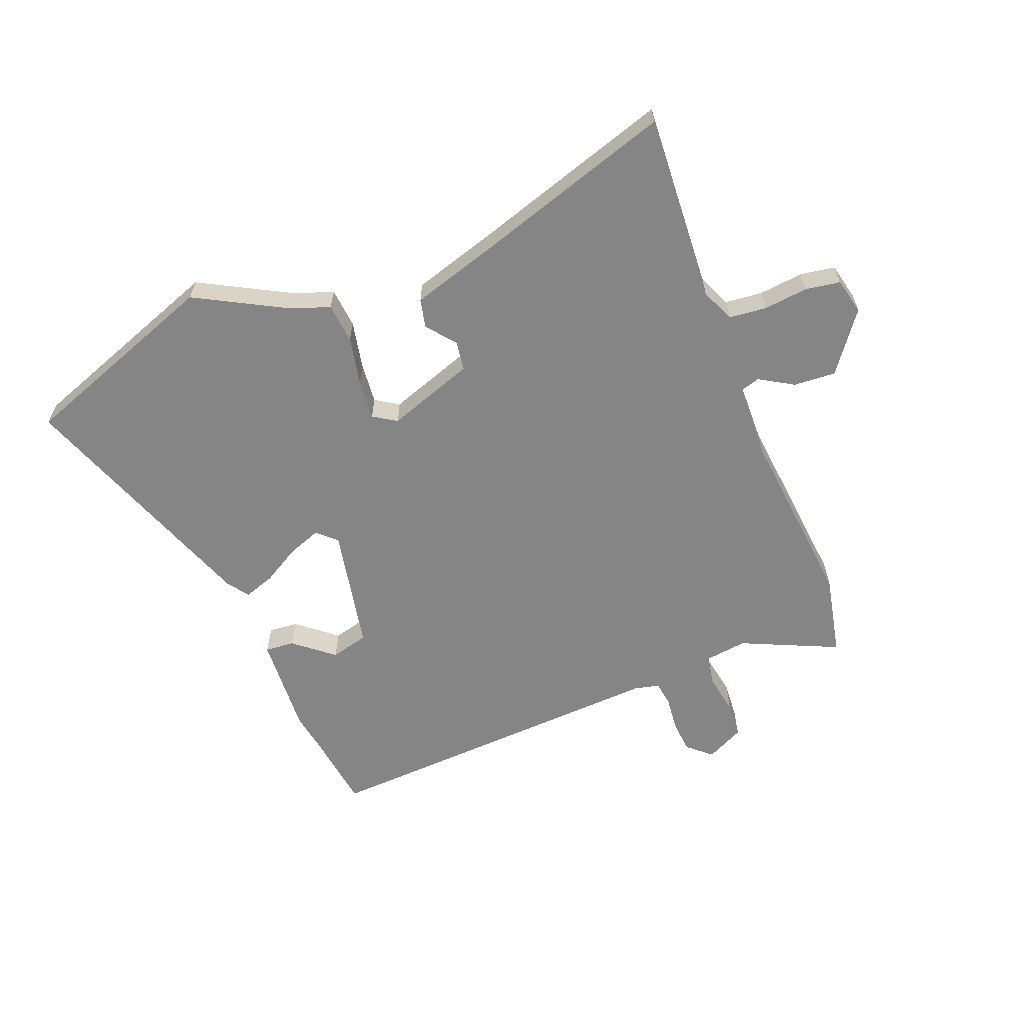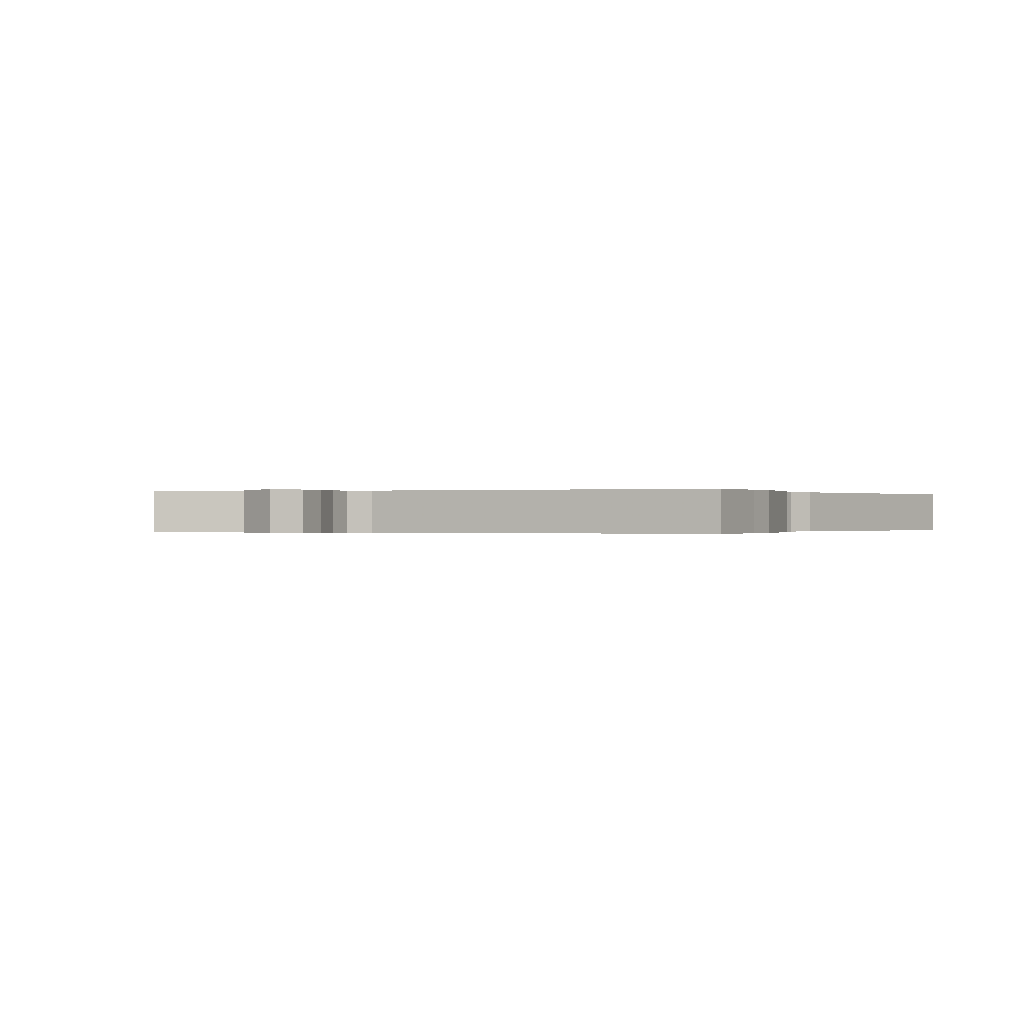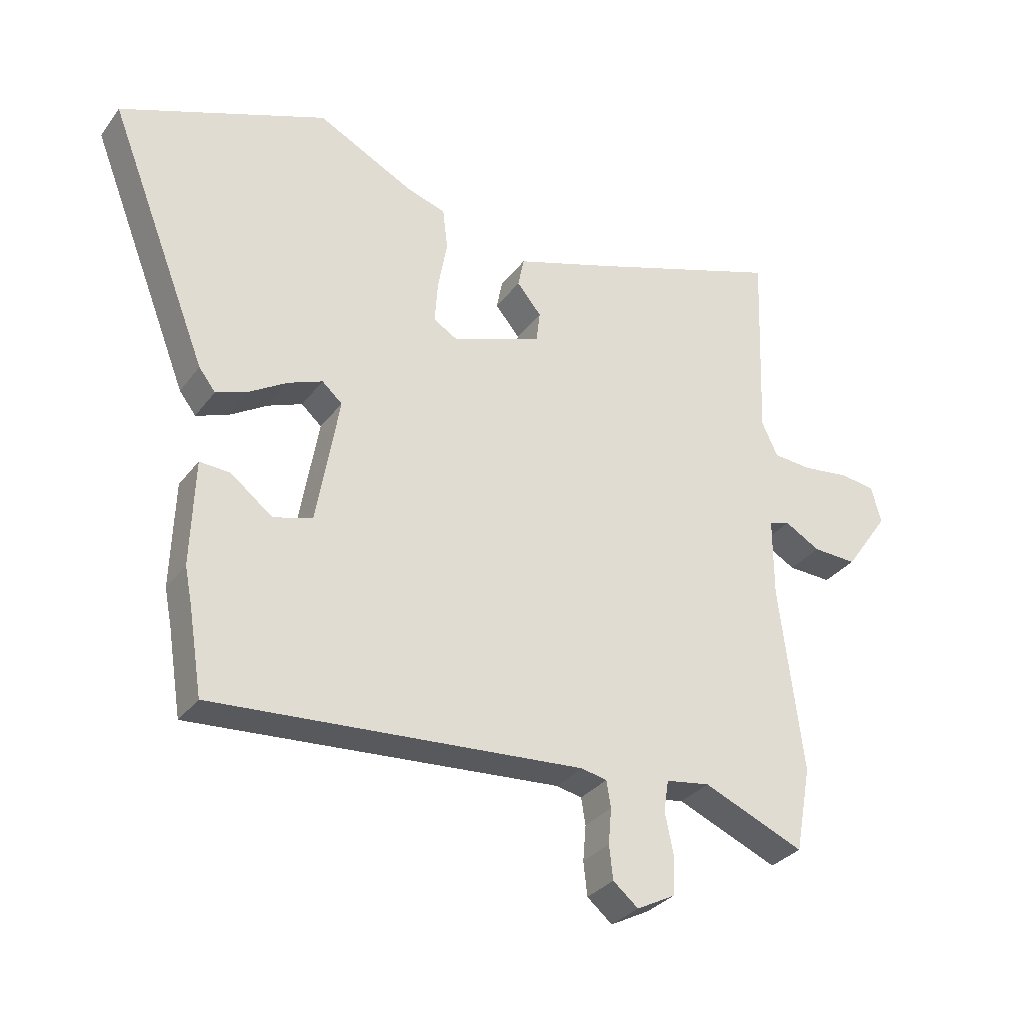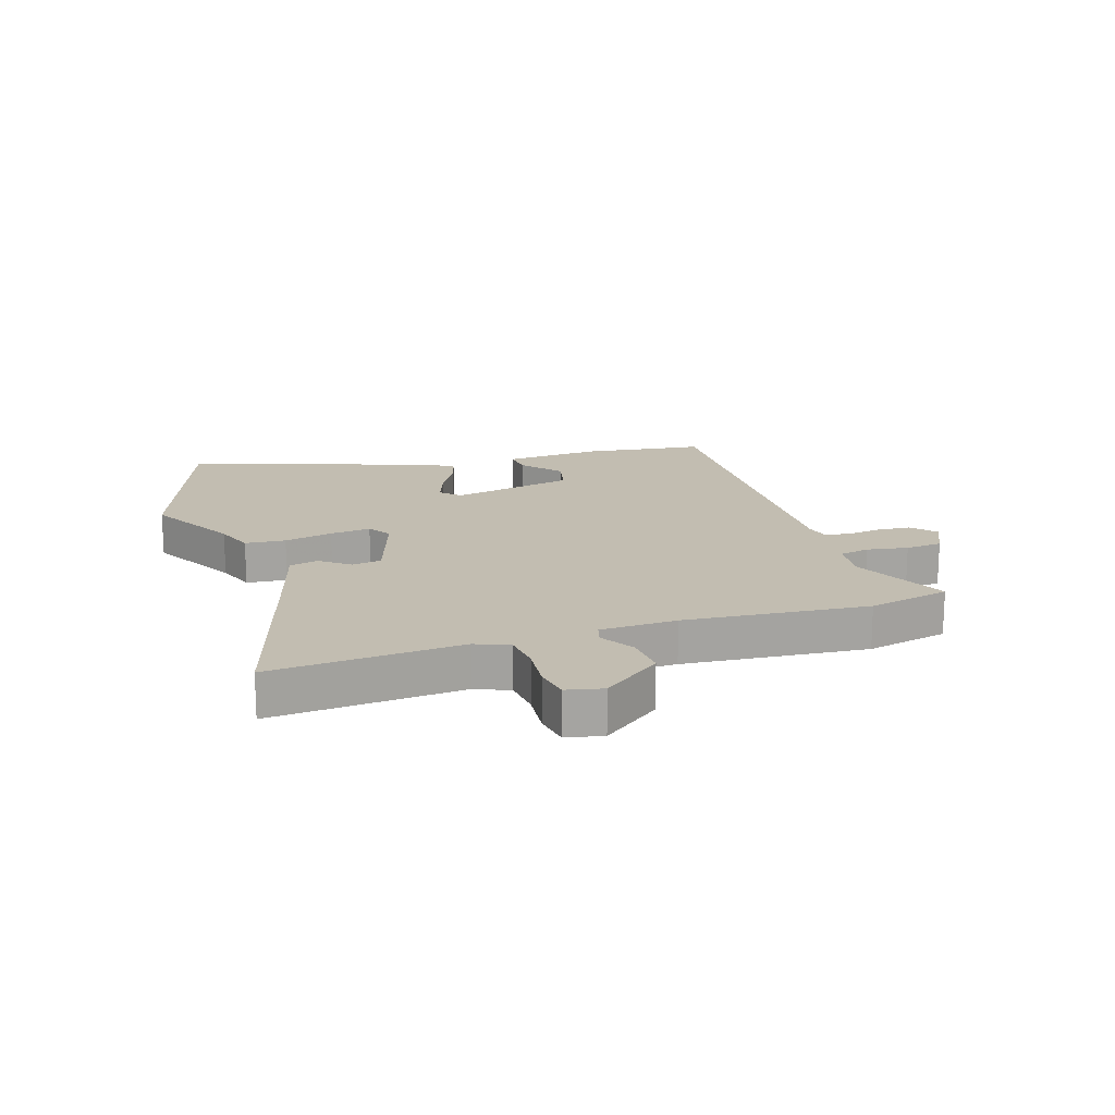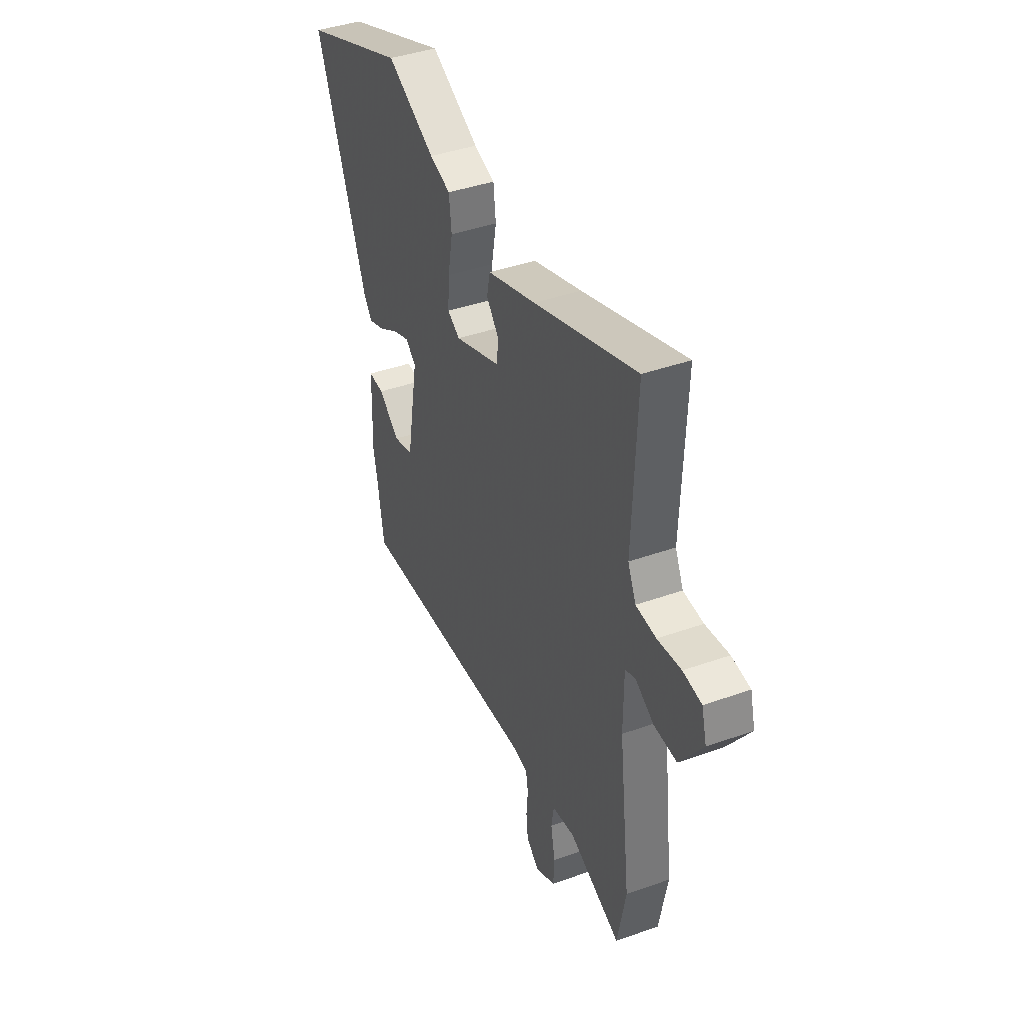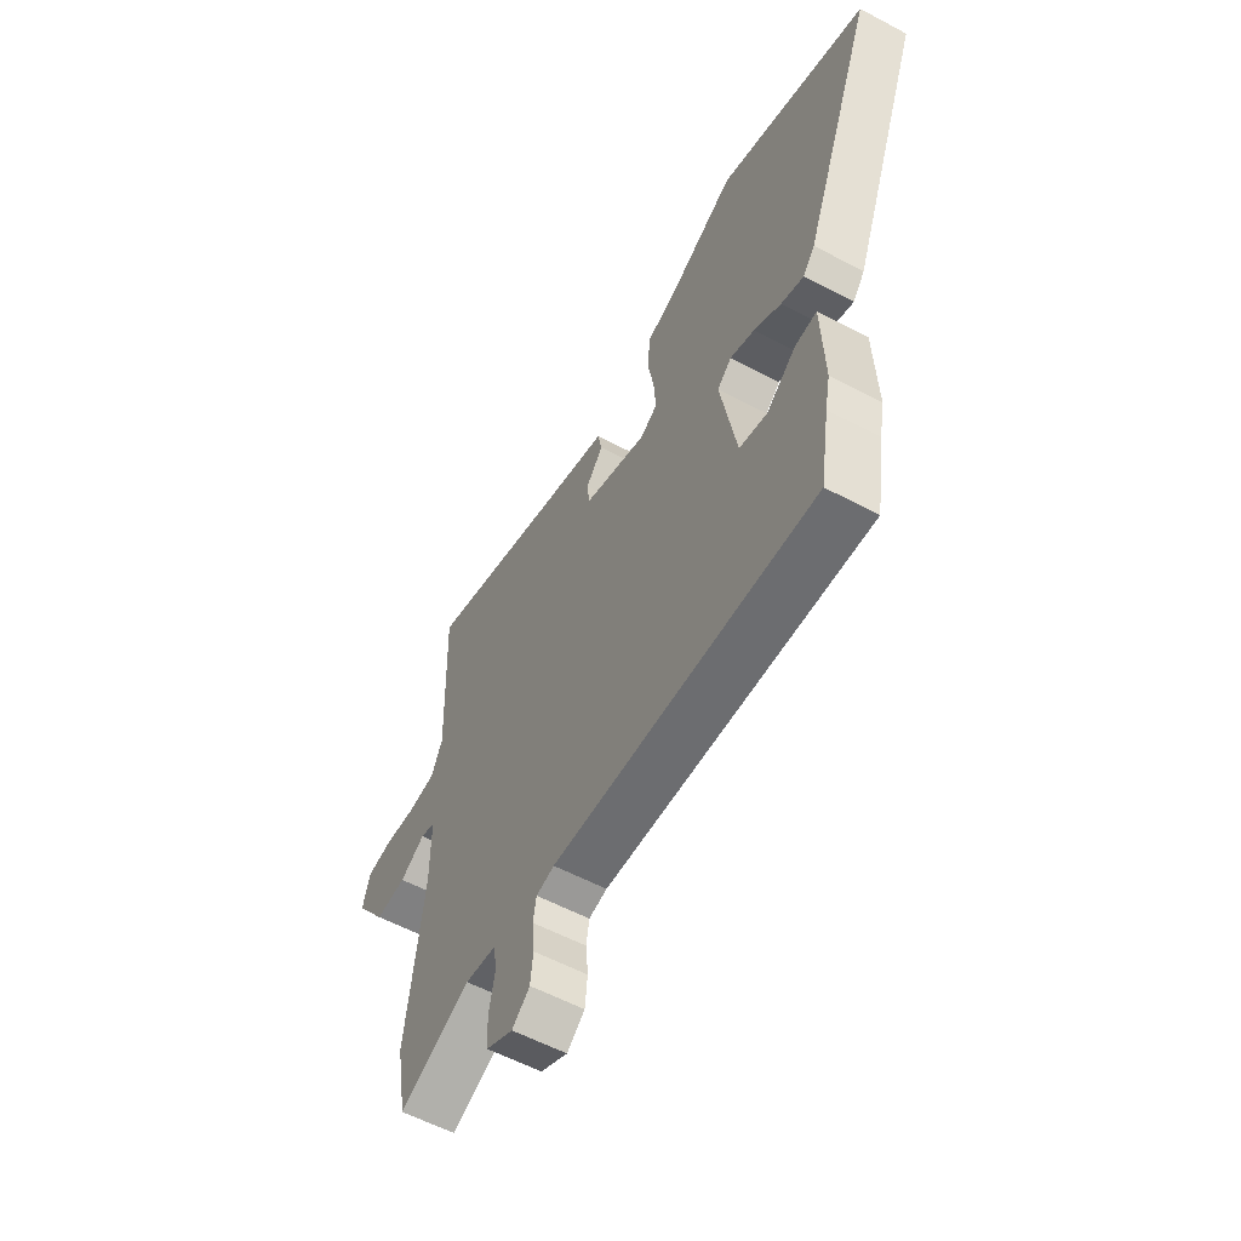
<metadata>
{"format":"obj","ext":"obj","renderer":"f3d","projection":"perspective","resolution":1024,"background":"white","views":[{"elev":-61.7,"azim":20.2,"up":"+Y"},{"elev":-0.1,"azim":-160.8,"up":"+Y"},{"elev":-31.6,"azim":-30.4,"up":"+Z"},{"elev":17.0,"azim":70.1,"up":"+Y"},{"elev":41.3,"azim":66.7,"up":"+Z"},{"elev":-57.9,"azim":-118.8,"up":"+Z"}]}
</metadata>
<code>
v -0.496 0.07 -0.524
v -0.518 0.07 -0.387
v -0.53 0.07 -0.326
v -0.524 0.07 -0.154
v -0.474 0.07 -0.157
v -0.406 0.07 -0.21
v -0.342 0.07 -0.192
v -0.305 0.07 0.02
v -0.338 0.07 0.049
v -0.394 0.07 0.027
v -0.456 0.07 -0.011
v -0.508 0.07 -0.03
v -0.535 0.07 0.005
v -0.699 0.07 0.423
v -0.361 0.07 0.554
v -0.206 0.07 0.475
v -0.139 0.07 0.453
v -0.131 0.07 0.385
v -0.146 0.07 0.302
v -0.151 0.07 0.233
v -0.111 0.07 0.209
v 0.036 0.07 0.264
v 0.042 0.07 0.314
v 0.002 0.07 0.362
v 0.012 0.07 0.411
v 0.167 0.07 0.462
v 0.492 0.07 0.573
v 0.48 0.07 0.251
v 0.506 0.07 0.195
v 0.57 0.07 0.19
v 0.645 0.07 0.2
v 0.704 0.07 0.192
v 0.72 0.07 0.131
v 0.648 0.07 0.029
v 0.576 0.07 0.032
v 0.518 0.07 0.065
v 0.484 0.07 0.054
v 0.484 0.07 -0.075
v 0.522 0.07 -0.383
v 0.496 0.07 -0.523
v 0.331 0.07 -0.453
v 0.259 0.07 -0.464
v 0.251 0.07 -0.515
v 0.265 0.07 -0.584
v 0.262 0.07 -0.646
v 0.199 0.07 -0.679
v 0.158 0.07 -0.645
v 0.152 0.07 -0.59
v 0.157 0.07 -0.532
v 0.15 0.07 -0.489
v 0.108 0.07 -0.48
v -0.496 0 -0.524
v -0.518 0 -0.387
v -0.53 0 -0.326
v -0.524 0 -0.154
v -0.474 0 -0.157
v -0.406 0 -0.21
v -0.342 0 -0.192
v -0.305 0 0.02
v -0.338 0 0.049
v -0.394 0 0.027
v -0.456 0 -0.011
v -0.508 0 -0.03
v -0.535 0 0.005
v -0.699 0 0.423
v -0.361 0 0.554
v -0.206 0 0.475
v -0.139 0 0.453
v -0.131 0 0.385
v -0.146 0 0.302
v -0.151 0 0.233
v -0.111 0 0.209
v 0.036 0 0.264
v 0.042 0 0.314
v 0.002 0 0.362
v 0.012 0 0.411
v 0.167 0 0.462
v 0.492 0 0.573
v 0.48 0 0.251
v 0.506 0 0.195
v 0.57 0 0.19
v 0.645 0 0.2
v 0.704 0 0.192
v 0.72 0 0.131
v 0.648 0 0.029
v 0.576 0 0.032
v 0.518 0 0.065
v 0.484 0 0.054
v 0.484 0 -0.075
v 0.522 0 -0.383
v 0.496 0 -0.523
v 0.331 0 -0.453
v 0.259 0 -0.464
v 0.251 0 -0.515
v 0.265 0 -0.584
v 0.262 0 -0.646
v 0.199 0 -0.679
v 0.158 0 -0.645
v 0.152 0 -0.59
v 0.157 0 -0.532
v 0.15 0 -0.489
v 0.108 0 -0.48
f 47 48 49
f 46 47 49
f 45 46 49
f 44 45 49
f 43 44 49
f 42 43 49 50
f 38 39 40 41
f 37 38 41 42
f 34 35 36
f 33 34 36
f 32 33 36
f 31 32 36
f 30 31 36
f 29 30 36 37
f 42 50 51
f 37 42 51
f 29 37 51
f 28 29 51
f 23 24 25 26
f 27 28 51
f 26 27 51
f 23 26 51
f 22 23 51
f 16 17 18 19
f 16 19 20
f 15 16 20
f 14 15 20
f 13 14 20
f 12 13 20
f 11 12 20
f 10 11 20
f 9 10 20 21
f 4 5 6
f 3 4 6
f 2 3 6
f 2 6 7
f 1 2 7
f 51 1 7
f 22 51 7 8
f 8 9 21 22
f 100 99 98
f 100 98 97
f 100 97 96
f 100 96 95
f 100 95 94
f 101 100 94 93
f 92 91 90 89
f 93 92 89 88
f 87 86 85
f 87 85 84
f 87 84 83
f 87 83 82
f 87 82 81
f 88 87 81 80
f 102 101 93
f 102 93 88
f 102 88 80
f 102 80 79
f 77 76 75 74
f 102 79 78
f 102 78 77
f 102 77 74
f 102 74 73
f 70 69 68 67
f 71 70 67
f 71 67 66
f 71 66 65
f 71 65 64
f 71 64 63
f 71 63 62
f 71 62 61
f 72 71 61 60
f 57 56 55
f 57 55 54
f 57 54 53
f 58 57 53
f 58 53 52
f 58 52 102
f 59 58 102 73
f 73 72 60 59
f 1 52 53 2
f 2 53 54 3
f 3 54 55 4
f 4 55 56 5
f 5 56 57 6
f 6 57 58 7
f 7 58 59 8
f 8 59 60 9
f 9 60 61 10
f 10 61 62 11
f 11 62 63 12
f 12 63 64 13
f 13 64 65 14
f 14 65 66 15
f 15 66 67 16
f 16 67 68 17
f 17 68 69 18
f 18 69 70 19
f 19 70 71 20
f 20 71 72 21
f 21 72 73 22
f 22 73 74 23
f 23 74 75 24
f 24 75 76 25
f 25 76 77 26
f 26 77 78 27
f 27 78 79 28
f 28 79 80 29
f 29 80 81 30
f 30 81 82 31
f 31 82 83 32
f 32 83 84 33
f 33 84 85 34
f 34 85 86 35
f 35 86 87 36
f 36 87 88 37
f 37 88 89 38
f 38 89 90 39
f 39 90 91 40
f 40 91 92 41
f 41 92 93 42
f 42 93 94 43
f 43 94 95 44
f 44 95 96 45
f 45 96 97 46
f 46 97 98 47
f 47 98 99 48
f 48 99 100 49
f 49 100 101 50
f 50 101 102 51
f 51 102 52 1

</code>
